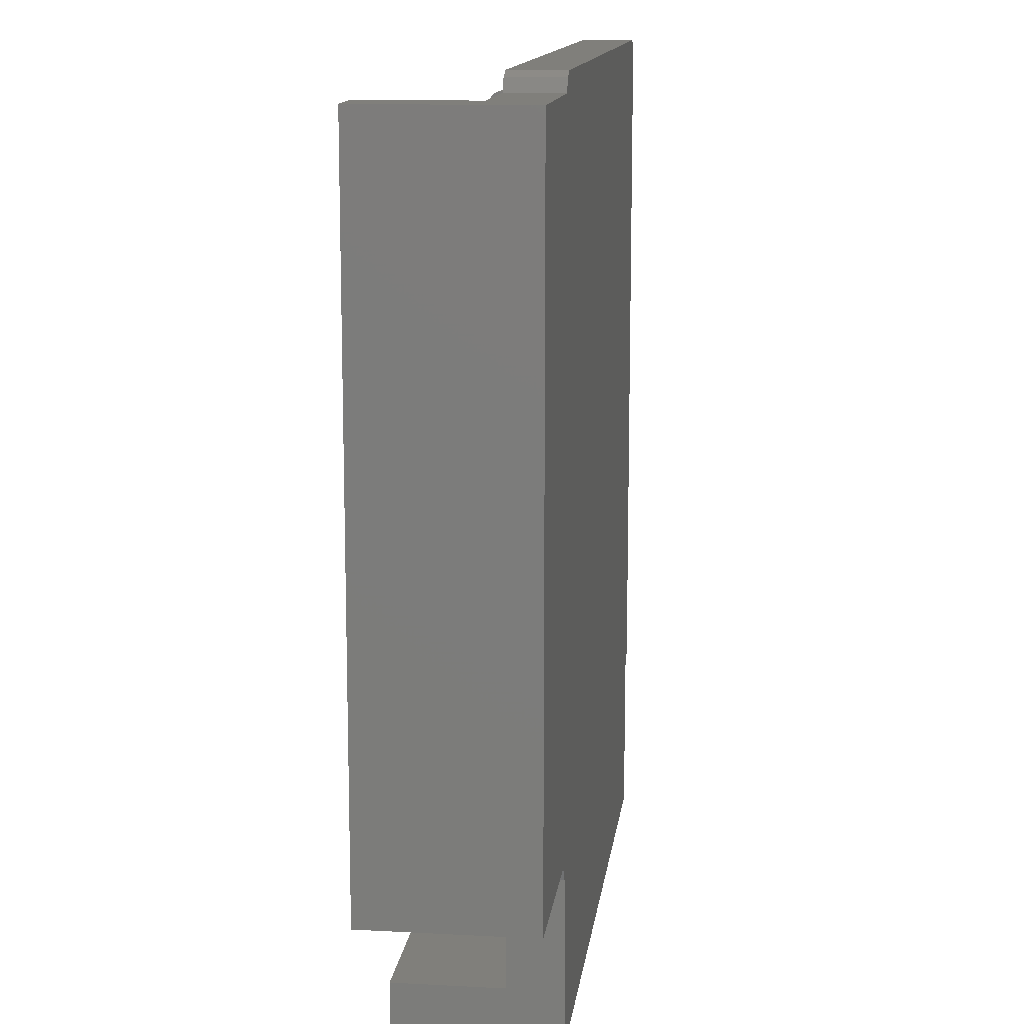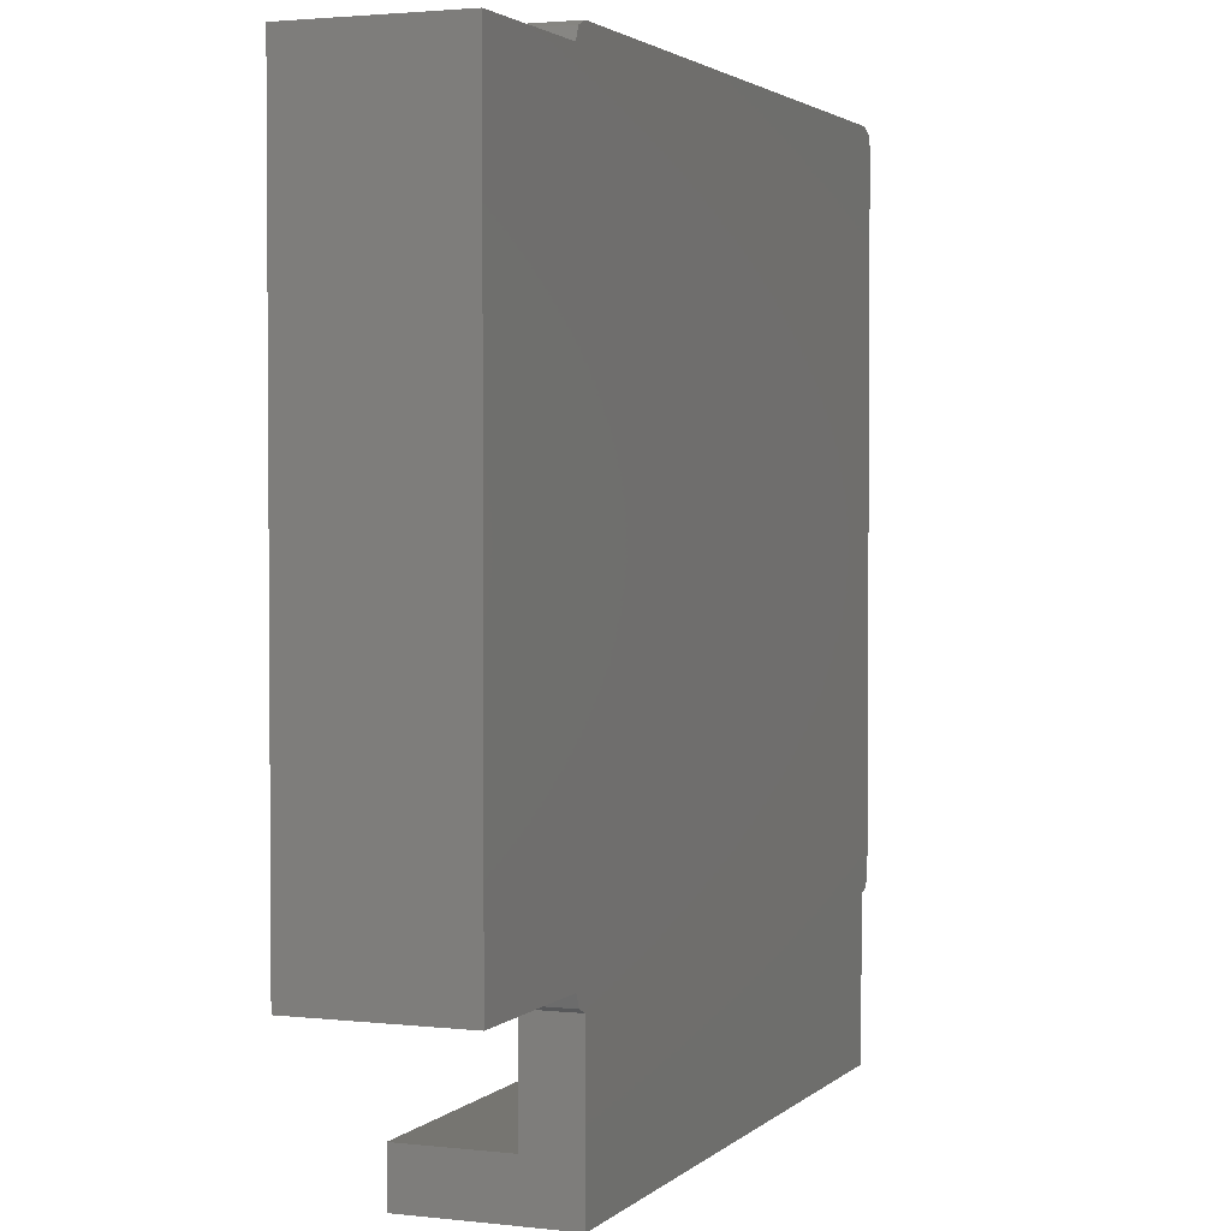
<metadata>
{"format":"stl","ext":"stl","renderer":"f3d","projection":"perspective","resolution":1024,"background":"white","views":[{"elev":12.9,"azim":-82.9,"up":"+Z"},{"elev":2.5,"azim":-68.2,"up":"+Z"}]}
</metadata>
<code>
# stl→obj: 392 verts, 780 faces
v -73.73 8.019 45.73
v -73.73 3.519 30.5
v -73.73 3.519 45.73
v -73.73 8.019 30.5
v -55.49 8.019 27.5
v -70.73 3.519 27.5
v -70.73 8.019 27.5
v -55.49 3.519 27.5
v -80.2 8.019 34.5
v -81.22 3.519 37.57
v -80.2 3.519 34.5
v -81.22 8.019 37.57
v -74.23 7.915 46.8
v -70.23 7.952 46.75
v -74.23 7.952 46.75
v -70.23 7.915 46.8
v -52.52 2.019 9.293
v -91.23 2.019 9
v -53.23 2.019 9
v -91.93 2.019 9.293
v -52.23 2.019 10
v -92.23 2.019 10
v -52.23 2.019 48
v -92.23 2.019 48
v -52.52 2.019 48.71
v -91.93 2.019 48.71
v -53.23 2.019 49
v -91.23 2.019 49
v -77.73 8.019 36.97
v -80.8 3.519 38
v -80.8 8.019 38
v -77.73 3.519 36.97
v -82.17 3.519 20.58
v -81.22 3.519 20.43
v -83.33 3.519 20.1
v -83.33 3.519 17.9
v -81.12 3.519 17.9
v -82.23 3.519 17.44
v -80.64 3.519 19.06
v -83.79 3.519 19
v -80.8 3.519 20
v -77.73 3.519 21.03
v -80.2 3.519 23.5
v -88.96 3.519 27.5
v -84.96 3.519 23.5
v -73.73 3.519 27.5
v -77.73 3.519 16.27
v -73.73 3.519 12.27
v -53.23 5.019 49
v -52.52 5.019 48.71
v -70.23 7.823 46.9
v -74.23 7.872 46.85
v -74.23 7.823 46.9
v -70.23 7.872 46.85
v -55.29 8.019 27
v -59.49 8.019 23.5
v -59.49 8.019 34.5
v -55.29 8.019 31
v -55.49 8.019 30.5
v -77.73 8.019 21.03
v -77.73 8.019 16.27
v -78.23 8.019 20.33
v -70.23 7.769 46.93
v -74.23 7.769 46.93
v -74.23 7.952 11.25
v -70.23 7.915 11.2
v -74.23 7.915 11.2
v -70.23 7.952 11.25
v -88.96 8.019 27.5
v -84.96 8.019 23.5
v -89.17 8.019 27
v -78.23 8.019 16.06
v -74.23 7.98 11.31
v -70.23 7.98 11.31
v -59.29 8.019 23
v -64.25 8.019 23.5
v -74.23 8.019 12.06
v -70.23 8.019 11.5
v -74.23 8.019 11.5
v -54.48 7.952 31
v -54.42 7.915 27
v -54.48 7.952 27
v -54.42 7.915 31
v -80.2 8.019 23.5
v -80.89 8.019 23
v -54.29 7.769 27
v -54.26 7.71 31
v -54.26 7.71 27
v -54.29 7.769 31
v -90.03 7.915 31
v -89.98 7.952 27
v -90.03 7.915 27
v -89.98 7.952 31
v -73.73 8.019 12.27
v -70.23 7.823 11.1
v -74.23 7.769 11.07
v -74.23 7.823 11.1
v -70.23 7.769 11.07
v -63.56 8.019 23
v -54.37 7.872 27
v -54.37 7.872 31
v -74.23 8.002 46.63
v -70.23 8.019 46.5
v -74.23 8.019 46.5
v -70.23 8.002 46.63
v -54.33 7.823 31
v -54.33 7.823 27
v -74.23 7.71 11.04
v -70.23 7.71 11.04
v -89.92 7.98 31
v -88.96 8.019 30.5
v -62.89 8.019 20.99
v -63.23 8.019 20.43
v -77.73 8.019 41.73
v -78.23 8.019 37.67
v -74.23 8.019 45.94
v -70.73 8.019 45.73
v -70.23 8.019 45.94
v -66.23 8.019 41.94
v -66.73 8.019 41.73
v -81.56 8.019 20.99
v -81.22 8.019 20.43
v -66.23 8.019 37.67
v -66.73 8.019 36.97
v -63.71 8.019 17.52
v -62.23 8.019 17.44
v -62.23 8.019 16.9
v -63.33 8.019 17.9
v -64.33 8.019 19
v -63.81 8.019 19.06
v -64.22 8.019 19.66
v -63.66 8.019 20
v -66.23 8.019 20.33
v -66.73 8.019 21.03
v -62.29 8.019 20.58
v -60.74 8.019 17.52
v -61.12 8.019 17.9
v -60.13 8.019 19
v -60.67 8.019 19
v -61.12 8.019 20.1
v -60.74 8.019 20.48
v -62.23 8.019 21.1
v -54.54 7.98 31
v -54.54 7.98 27
v -89.73 8.019 27
v -89.92 7.98 27
v -63.23 8.019 37.57
v -63.56 8.019 35
v -64.25 8.019 34.5
v -80.89 8.019 35
v -85.17 8.019 35
v -84.96 8.019 34.5
v -89.17 8.019 31
v -70.23 7.872 11.15
v -74.23 7.872 11.15
v -78.23 8.019 41.94
v -59.29 8.019 35
v -66.73 8.019 16.27
v -66.23 8.019 16.06
v -70.73 8.019 12.27
v -60.13 5.019 19
v -60.74 5.019 17.52
v -78.23 5.019 37.67
v -80.23 8.019 38.34
v -80.23 5.019 38.34
v -74.23 7.648 11.02
v -74.23 7.584 11
v -74.23 7.519 11
v -74.23 5.019 11
v -70.23 5.019 11
v -70.23 7.648 11.02
v -70.23 7.584 11
v -70.23 7.519 11
v -60.74 8.019 37.52
v -62.23 5.019 36.9
v -62.23 8.019 36.9
v -60.74 5.019 37.52
v -70.23 8.019 12.06
v -62.89 8.019 37.01
v -62.29 8.019 37.42
v -63.66 8.019 38
v -64.22 8.019 38.34
v -63.81 8.019 38.94
v -64.33 8.019 39
v -63.33 8.019 40.1
v -63.71 8.019 40.48
v -62.23 8.019 40.56
v -62.23 8.019 41.1
v -61.12 8.019 37.9
v -60.13 8.019 39
v -60.67 8.019 39
v -60.74 8.019 40.48
v -61.12 8.019 40.1
v -83.71 8.019 40.48
v -84.33 5.019 39
v -83.71 5.019 40.48
v -84.33 8.019 39
v -63.56 5.019 23
v -62.89 5.019 20.99
v -62.89 5.019 37.01
v -63.56 5.019 35
v -66.23 5.019 20.33
v -64.22 5.019 19.66
v -81.56 8.019 37.01
v -80.89 5.019 35
v -81.56 5.019 37.01
v -83.71 8.019 37.52
v -82.23 8.019 36.9
v -82.17 8.019 37.42
v -83.33 8.019 37.9
v -83.79 8.019 39
v -83.33 8.019 40.1
v -82.23 8.019 40.56
v -82.23 8.019 41.1
v -80.64 8.019 38.94
v -80.13 8.019 39
v -81.12 8.019 40.1
v -80.74 8.019 40.48
v -53.23 5.019 0
v -53.23 2.019 3
v -53.23 2.019 0
v -53.23 5.019 3
v -70.23 5.019 47
v -70.23 5.019 45.94
v -70.23 7.519 47
v -70.23 7.584 47
v -70.23 7.648 46.98
v -70.23 7.71 46.96
v -70.23 7.98 46.69
v -91.23 2.019 0
v -91.23 5.019 0
v -54.23 5.019 31
v -55.29 5.019 31
v -54.24 7.648 31
v -54.23 7.584 31
v -54.23 7.519 31
v -83.71 5.019 37.52
v -92.23 5.019 10
v -98.23 2.019 10
v -98.23 5.019 10
v -91.23 5.019 9
v -91.23 2.019 3
v -91.23 5.019 3
v -98.23 5.019 48
v -92.23 5.019 48
v -101.2 2.019 10
v -101.2 5.019 10
v -60.74 5.019 20.48
v -62.23 5.019 21.1
v -91.23 11.02 3
v -91.23 11.02 0
v -98.23 2.019 48
v -82.23 5.019 36.9
v -60.74 5.019 40.48
v -62.23 5.019 41.1
v -101.2 5.019 48
v -101.2 2.019 48
v -53.23 11.02 3
v -53.23 11.02 0
v -62.23 5.019 16.9
v -81.56 5.019 20.99
v -82.23 8.019 21.1
v -82.23 5.019 21.1
v -53.23 5.019 9
v -74.23 5.019 12.06
v -85.17 8.019 23
v -89.17 5.019 27
v -85.17 5.019 23
v -59.29 5.019 23
v -55.29 5.019 27
v -60.13 5.019 39
v -98.23 11.02 10
v -101.2 11.02 10
v -98.23 11.02 48
v -80.74 5.019 40.48
v -80.13 5.019 39
v -64.33 5.019 19
v -85.17 5.019 35
v -66.23 5.019 41.94
v -101.2 11.02 48
v -64.33 5.019 39
v -63.71 5.019 40.48
v -82.23 5.019 41.1
v -66.23 5.019 37.67
v -89.17 5.019 31
v -90.23 7.519 31
v -90.23 5.019 31
v -90.22 7.584 31
v -90.21 7.648 31
v -90.19 7.71 31
v -90.16 7.769 31
v -90.12 7.823 31
v -90.08 7.872 31
v -59.29 5.019 35
v -84.33 8.019 19
v -83.71 5.019 17.52
v -84.33 5.019 19
v -83.71 8.019 17.52
v -80.74 8.019 17.52
v -80.13 5.019 19
v -80.74 5.019 17.52
v -80.13 8.019 19
v -74.23 7.519 47
v -74.23 5.019 45.94
v -74.23 5.019 47
v -74.23 7.584 47
v -74.23 7.648 46.98
v -74.23 7.71 46.96
v -74.23 7.98 46.69
v -90.22 7.584 27
v -90.23 7.269 27
v -90.23 7.519 27
v -90.23 5.019 27
v -90.21 7.648 27
v -90.19 7.71 27
v -90.16 7.769 27
v -90.12 7.823 27
v -90.08 7.872 27
v -80.23 5.019 19.66
v -80.23 8.019 19.66
v -78.23 5.019 20.33
v -64.22 5.019 38.34
v -77.73 3.519 41.73
v -73.73 8.019 27.5
v -80.89 5.019 23
v -82.23 8.019 16.9
v -82.23 5.019 16.9
v -78.23 5.019 41.94
v -66.23 5.019 16.06
v -70.73 8.019 30.5
v -70.73 3.519 45.73
v -70.73 3.519 30.5
v -55.49 3.519 30.5
v -91.93 5.019 9.293
v -83.33 3.519 40.1
v -82.23 3.519 40.56
v -52.52 5.019 9.293
v -52.23 5.019 10
v -83.33 3.519 37.9
v -82.17 3.519 37.42
v -83.79 3.519 39
v -80.64 3.519 38.94
v -81.12 3.519 40.1
v -84.96 3.519 34.5
v -88.96 3.519 30.5
v -52.23 5.019 48
v -91.93 5.019 48.71
v -63.71 5.019 17.52
v -78.23 5.019 16.06
v -83.71 5.019 20.48
v -54.23 5.019 27
v -70.23 5.019 12.06
v -91.23 5.019 49
v -82.23 8.019 17.44
v -83.33 8.019 17.9
v -83.79 8.019 19
v -83.33 8.019 20.1
v -83.71 8.019 20.48
v -82.17 8.019 20.58
v -81.12 8.019 17.9
v -80.64 8.019 19.06
v -80.8 8.019 20
v -64.25 3.519 34.5
v -63.23 3.519 37.57
v -59.49 3.519 34.5
v -61.12 3.519 17.9
v -60.67 3.519 19
v -62.23 3.519 17.44
v -63.66 3.519 20
v -66.73 3.519 21.03
v -66.73 3.519 36.97
v -63.66 3.519 38
v -70.73 3.519 12.27
v -63.23 3.519 20.43
v -62.29 3.519 20.58
v -66.73 3.519 16.27
v -61.12 3.519 20.1
v -60.67 3.519 39
v -61.12 3.519 40.1
v -64.25 3.519 23.5
v -59.49 3.519 23.5
v -63.33 3.519 17.9
v -63.81 3.519 19.06
v -62.29 3.519 37.42
v -61.12 3.519 37.9
v -63.81 3.519 38.94
v -66.73 3.519 41.73
v -63.33 3.519 40.1
v -62.23 3.519 40.56
v -54.23 7.519 27
v -54.23 7.584 27
v -54.24 7.648 27
f 1 2 3
f 2 1 4
f 5 6 7
f 6 5 8
f 9 10 11
f 10 9 12
f 13 14 15
f 14 13 16
f 17 18 19
f 18 17 20
f 20 17 21
f 20 21 22
f 22 21 23
f 22 23 24
f 24 23 25
f 24 25 26
f 26 25 27
f 26 27 28
f 29 30 31
f 30 29 32
f 33 34 35
f 36 37 38
f 37 36 39
f 39 36 40
f 39 40 35
f 39 35 41
f 41 35 34
f 41 34 42
f 42 34 43
f 44 43 45
f 43 44 46
f 47 46 48
f 46 47 42
f 46 42 43
f 25 49 27
f 49 25 50
f 51 52 53
f 52 51 54
f 5 55 56
f 52 16 13
f 16 52 54
f 57 58 59
f 60 61 62
f 63 53 64
f 53 63 51
f 65 66 67
f 66 65 68
f 69 70 71
f 62 61 72
f 73 68 65
f 68 73 74
f 56 75 76
f 77 78 79
f 80 81 82
f 81 80 83
f 84 85 70
f 86 87 88
f 87 86 89
f 90 91 92
f 91 90 93
f 61 94 72
f 95 96 97
f 96 95 98
f 76 75 99
f 83 100 81
f 100 83 101
f 102 103 104
f 103 102 105
f 100 106 107
f 106 100 101
f 98 108 96
f 108 98 109
f 110 111 69
f 76 112 113
f 112 76 99
f 114 29 115
f 116 117 1
f 117 116 118
f 55 75 56
f 117 119 120
f 121 84 122
f 84 121 85
f 120 123 124
f 125 126 127
f 126 125 128
f 128 125 129
f 128 129 130
f 130 129 131
f 130 131 132
f 132 131 133
f 132 133 134
f 112 135 113
f 126 136 127
f 136 126 137
f 136 137 138
f 138 137 139
f 138 139 140
f 138 140 141
f 141 140 135
f 141 135 142
f 142 135 112
f 143 144 5
f 143 5 59
f 110 145 146
f 147 148 149
f 12 9 150
f 151 152 153
f 119 123 120
f 110 71 145
f 143 59 58
f 118 119 117
f 110 69 71
f 67 154 155
f 154 67 66
f 116 1 156
f 150 9 151
f 157 58 57
f 153 111 110
f 143 82 144
f 82 143 80
f 158 159 160
f 133 159 158
f 136 161 162
f 161 136 138
f 134 133 158
f 163 164 165
f 164 163 115
f 109 166 108
f 166 109 167
f 167 109 168
f 168 109 169
f 169 109 170
f 170 109 171
f 170 171 172
f 170 172 173
f 104 118 116
f 174 175 176
f 175 174 177
f 159 178 160
f 148 57 149
f 5 144 55
f 154 97 155
f 97 154 95
f 1 114 156
f 147 179 148
f 179 147 180
f 123 181 124
f 181 123 182
f 181 182 183
f 183 182 184
f 183 184 185
f 185 184 186
f 185 186 187
f 187 186 188
f 179 174 176
f 174 179 180
f 174 180 189
f 174 189 190
f 190 189 191
f 190 191 192
f 192 191 193
f 192 193 187
f 192 187 188
f 107 89 86
f 89 107 106
f 194 195 196
f 195 194 197
f 112 198 199
f 198 112 99
f 93 146 91
f 146 93 110
f 148 200 201
f 200 148 179
f 131 202 133
f 202 131 203
f 151 9 152
f 204 205 206
f 205 204 150
f 94 178 77
f 178 94 160
f 207 204 208
f 204 207 209
f 209 207 210
f 210 207 197
f 210 197 211
f 211 197 194
f 211 194 212
f 212 194 213
f 213 194 214
f 31 115 29
f 115 31 164
f 164 31 215
f 164 215 216
f 216 215 217
f 216 217 218
f 218 217 213
f 218 213 214
f 204 12 150
f 12 204 209
f 219 220 221
f 220 219 222
f 118 223 224
f 223 118 225
f 225 118 226
f 226 118 227
f 227 118 228
f 228 118 63
f 63 118 51
f 51 118 54
f 54 118 16
f 16 118 14
f 14 118 229
f 229 118 105
f 105 118 103
f 219 230 231
f 230 219 221
f 232 58 233
f 58 232 143
f 143 232 80
f 80 232 83
f 83 232 101
f 101 232 106
f 106 232 89
f 89 232 87
f 87 232 234
f 234 232 235
f 235 232 236
f 197 237 195
f 237 197 207
f 152 111 153
f 238 239 240
f 239 238 22
f 241 242 18
f 242 241 243
f 243 230 242
f 230 243 231
f 244 238 240
f 238 244 245
f 19 242 220
f 242 19 18
f 240 246 247
f 246 240 239
f 248 142 249
f 142 248 141
f 250 231 243
f 231 250 251
f 220 230 221
f 230 220 242
f 24 239 22
f 239 24 252
f 208 237 207
f 237 208 253
f 254 188 255
f 188 254 192
f 252 256 257
f 256 252 244
f 24 244 252
f 244 24 245
f 256 246 257
f 246 256 247
f 222 250 243
f 250 222 258
f 259 222 219
f 222 259 258
f 79 74 73
f 74 79 78
f 103 118 104
f 250 259 251
f 259 250 258
f 136 260 127
f 260 136 162
f 261 262 263
f 262 261 121
f 156 114 115
f 222 19 220
f 19 222 264
f 77 169 265
f 169 77 168
f 168 77 167
f 167 77 166
f 166 77 108
f 108 77 96
f 96 77 97
f 97 77 155
f 155 77 67
f 67 77 65
f 65 77 73
f 73 77 79
f 266 267 71
f 267 266 268
f 55 269 75
f 269 55 270
f 174 271 177
f 271 174 190
f 176 200 179
f 200 176 175
f 272 247 273
f 247 272 240
f 272 244 240
f 244 272 274
f 252 246 239
f 246 252 257
f 216 275 276
f 275 216 218
f 131 277 203
f 277 131 129
f 259 231 251
f 231 259 219
f 205 151 278
f 151 205 150
f 138 248 161
f 248 138 141
f 119 224 279
f 224 119 118
f 280 272 273
f 272 280 274
f 186 281 282
f 281 186 184
f 283 194 196
f 194 283 214
f 123 279 284
f 279 123 119
f 241 222 243
f 222 241 264
f 285 286 287
f 286 285 288
f 288 285 289
f 289 285 290
f 290 285 291
f 291 285 292
f 292 285 293
f 293 285 90
f 90 285 93
f 93 285 110
f 110 285 153
f 280 247 256
f 247 280 273
f 275 214 283
f 214 275 218
f 233 157 294
f 157 233 58
f 295 296 297
f 296 295 298
f 244 280 256
f 280 244 274
f 299 300 301
f 300 299 302
f 204 253 208
f 253 204 206
f 303 304 305
f 304 303 116
f 116 303 306
f 116 306 307
f 116 307 308
f 116 308 64
f 116 64 53
f 116 53 52
f 116 52 13
f 116 13 15
f 116 15 309
f 116 309 102
f 116 102 104
f 310 311 312
f 311 310 313
f 313 310 267
f 267 310 314
f 267 314 315
f 267 315 316
f 267 316 317
f 267 317 318
f 267 318 92
f 267 92 91
f 267 91 146
f 267 146 145
f 267 145 71
f 62 319 320
f 319 62 321
f 286 313 287
f 313 286 311
f 311 286 312
f 312 286 288
f 312 288 310
f 310 288 289
f 310 289 314
f 314 289 290
f 314 290 315
f 322 123 284
f 123 322 182
f 164 276 165
f 276 164 216
f 190 254 271
f 254 190 192
f 278 153 285
f 153 278 151
f 114 3 323
f 3 114 1
f 324 44 69
f 44 324 46
f 85 268 266
f 268 85 325
f 326 296 298
f 296 326 327
f 156 163 328
f 163 156 115
f 159 202 329
f 202 159 133
f 85 261 325
f 261 85 121
f 72 94 77
f 293 92 318
f 92 293 90
f 330 331 332
f 331 330 117
f 333 330 332
f 330 333 59
f 238 20 22
f 20 238 334
f 213 335 212
f 335 213 336
f 337 21 17
f 21 337 338
f 337 19 264
f 19 337 17
f 1 330 4
f 330 1 117
f 324 160 94
f 160 324 7
f 7 324 69
f 7 69 5
f 5 69 111
f 5 111 59
f 59 111 4
f 59 4 330
f 339 10 340
f 10 32 11
f 32 10 30
f 30 10 339
f 30 339 341
f 30 341 342
f 342 341 343
f 343 341 335
f 343 335 336
f 344 2 345
f 2 344 11
f 2 11 32
f 2 32 3
f 3 32 323
f 10 209 340
f 209 10 12
f 152 345 111
f 345 152 344
f 241 20 334
f 20 241 18
f 309 105 102
f 105 309 229
f 346 25 23
f 25 346 50
f 347 24 26
f 24 347 245
f 329 348 260
f 348 329 202
f 348 202 277
f 277 202 203
f 198 249 199
f 294 232 233
f 200 294 201
f 294 200 175
f 279 322 284
f 322 279 281
f 281 279 282
f 282 279 255
f 334 264 241
f 264 334 337
f 337 334 238
f 337 238 338
f 338 238 169
f 169 238 296
f 296 238 313
f 313 238 245
f 169 296 265
f 265 296 327
f 265 327 349
f 296 313 297
f 297 313 350
f 350 313 268
f 350 268 263
f 313 245 287
f 287 245 285
f 285 245 278
f 278 245 237
f 278 237 205
f 205 237 253
f 237 245 195
f 195 245 196
f 196 245 283
f 283 245 328
f 328 245 304
f 304 245 305
f 305 245 223
f 338 351 346
f 351 338 162
f 162 338 170
f 170 338 169
f 162 170 352
f 162 352 260
f 260 352 329
f 351 162 161
f 351 161 248
f 351 248 269
f 269 248 249
f 269 249 198
f 351 269 270
f 346 351 232
f 346 232 294
f 346 294 177
f 177 294 175
f 346 177 271
f 346 271 254
f 346 254 255
f 346 255 279
f 346 279 224
f 346 224 223
f 346 223 245
f 346 245 347
f 346 347 50
f 50 347 353
f 50 353 49
f 165 328 163
f 328 165 276
f 328 276 275
f 328 275 283
f 206 205 253
f 267 268 313
f 263 325 261
f 325 263 268
f 349 301 321
f 301 349 327
f 321 301 300
f 321 300 319
f 70 85 266
f 45 69 44
f 69 45 70
f 298 354 326
f 354 298 355
f 355 298 295
f 355 295 356
f 356 295 357
f 357 295 358
f 357 358 359
f 359 358 262
f 359 262 121
f 121 122 359
f 354 299 326
f 299 354 360
f 299 360 302
f 302 360 361
f 302 361 320
f 320 361 362
f 320 362 62
f 62 362 60
f 2 111 345
f 111 2 4
f 291 315 290
f 315 291 316
f 15 229 309
f 229 15 14
f 71 70 266
f 210 341 339
f 341 210 211
f 228 64 308
f 64 228 63
f 178 78 77
f 293 317 292
f 317 293 318
f 157 57 148
f 292 316 291
f 316 292 317
f 43 70 45
f 70 43 84
f 355 40 36
f 40 355 356
f 217 336 213
f 336 217 343
f 184 322 281
f 322 184 182
f 147 363 364
f 363 147 149
f 356 35 40
f 35 356 357
f 129 348 277
f 348 129 125
f 57 363 149
f 363 57 365
f 361 37 39
f 37 361 360
f 217 342 343
f 342 217 215
f 139 366 367
f 366 139 137
f 127 348 125
f 348 127 260
f 42 362 41
f 362 42 60
f 366 126 368
f 126 366 137
f 255 186 282
f 186 255 188
f 369 134 370
f 134 369 132
f 181 371 124
f 371 181 372
f 359 35 357
f 35 359 33
f 160 6 373
f 6 160 7
f 135 374 113
f 374 135 375
f 28 347 26
f 347 28 353
f 134 376 370
f 376 134 158
f 178 329 352
f 329 178 159
f 59 365 57
f 365 59 333
f 140 367 377
f 367 140 139
f 193 378 379
f 378 193 191
f 6 376 373
f 376 6 370
f 370 6 380
f 380 6 381
f 381 6 8
f 382 366 368
f 366 382 383
f 366 383 367
f 367 383 377
f 377 383 369
f 377 369 374
f 374 369 370
f 374 370 380
f 375 377 374
f 72 265 349
f 265 72 77
f 37 354 38
f 354 37 360
f 384 147 364
f 147 384 180
f 385 180 384
f 180 385 189
f 38 355 36
f 355 38 354
f 128 383 382
f 383 128 130
f 223 303 305
f 303 223 306
f 306 223 307
f 307 223 308
f 308 223 228
f 228 223 225
f 228 225 226
f 228 226 227
f 302 319 300
f 319 302 320
f 122 33 359
f 33 122 34
f 263 358 350
f 358 263 262
f 181 386 372
f 386 181 183
f 332 363 333
f 363 332 371
f 371 332 331
f 371 331 387
f 371 364 363
f 364 371 372
f 364 372 385
f 385 372 378
f 378 372 386
f 378 386 388
f 378 388 379
f 379 388 389
f 385 384 364
f 365 333 363
f 94 47 48
f 47 94 61
f 122 43 34
f 43 122 84
f 8 56 381
f 56 8 5
f 116 328 304
f 328 116 156
f 338 23 21
f 23 338 346
f 215 30 342
f 30 215 31
f 324 48 46
f 48 324 94
f 76 374 380
f 374 76 113
f 158 373 376
f 373 158 160
f 249 112 199
f 112 249 142
f 211 335 341
f 335 211 212
f 187 388 185
f 388 187 389
f 27 353 28
f 353 27 49
f 299 327 326
f 327 299 301
f 117 387 331
f 387 117 120
f 362 39 41
f 39 362 361
f 340 210 339
f 210 340 209
f 61 42 47
f 42 61 60
f 381 76 380
f 76 381 56
f 193 389 187
f 389 193 379
f 183 388 386
f 388 183 185
f 120 371 387
f 371 120 124
f 29 323 32
f 323 29 114
f 75 198 99
f 198 75 269
f 390 232 351
f 232 390 236
f 236 390 391
f 236 391 235
f 235 391 392
f 235 392 234
f 234 392 88
f 234 88 87
f 191 385 378
f 385 191 189
f 62 349 321
f 349 62 72
f 140 375 135
f 375 140 377
f 9 344 152
f 344 9 11
f 173 352 170
f 352 173 178
f 178 173 172
f 178 172 171
f 178 171 109
f 178 109 98
f 178 98 95
f 178 95 154
f 178 154 66
f 178 66 68
f 178 68 74
f 178 74 78
f 358 297 350
f 297 358 295
f 368 128 382
f 128 368 126
f 294 148 201
f 148 294 157
f 130 369 383
f 369 130 132
f 144 270 55
f 270 144 351
f 351 144 82
f 351 82 81
f 351 81 100
f 351 100 107
f 351 107 86
f 351 86 88
f 351 88 392
f 351 392 391
f 351 391 390

</code>
